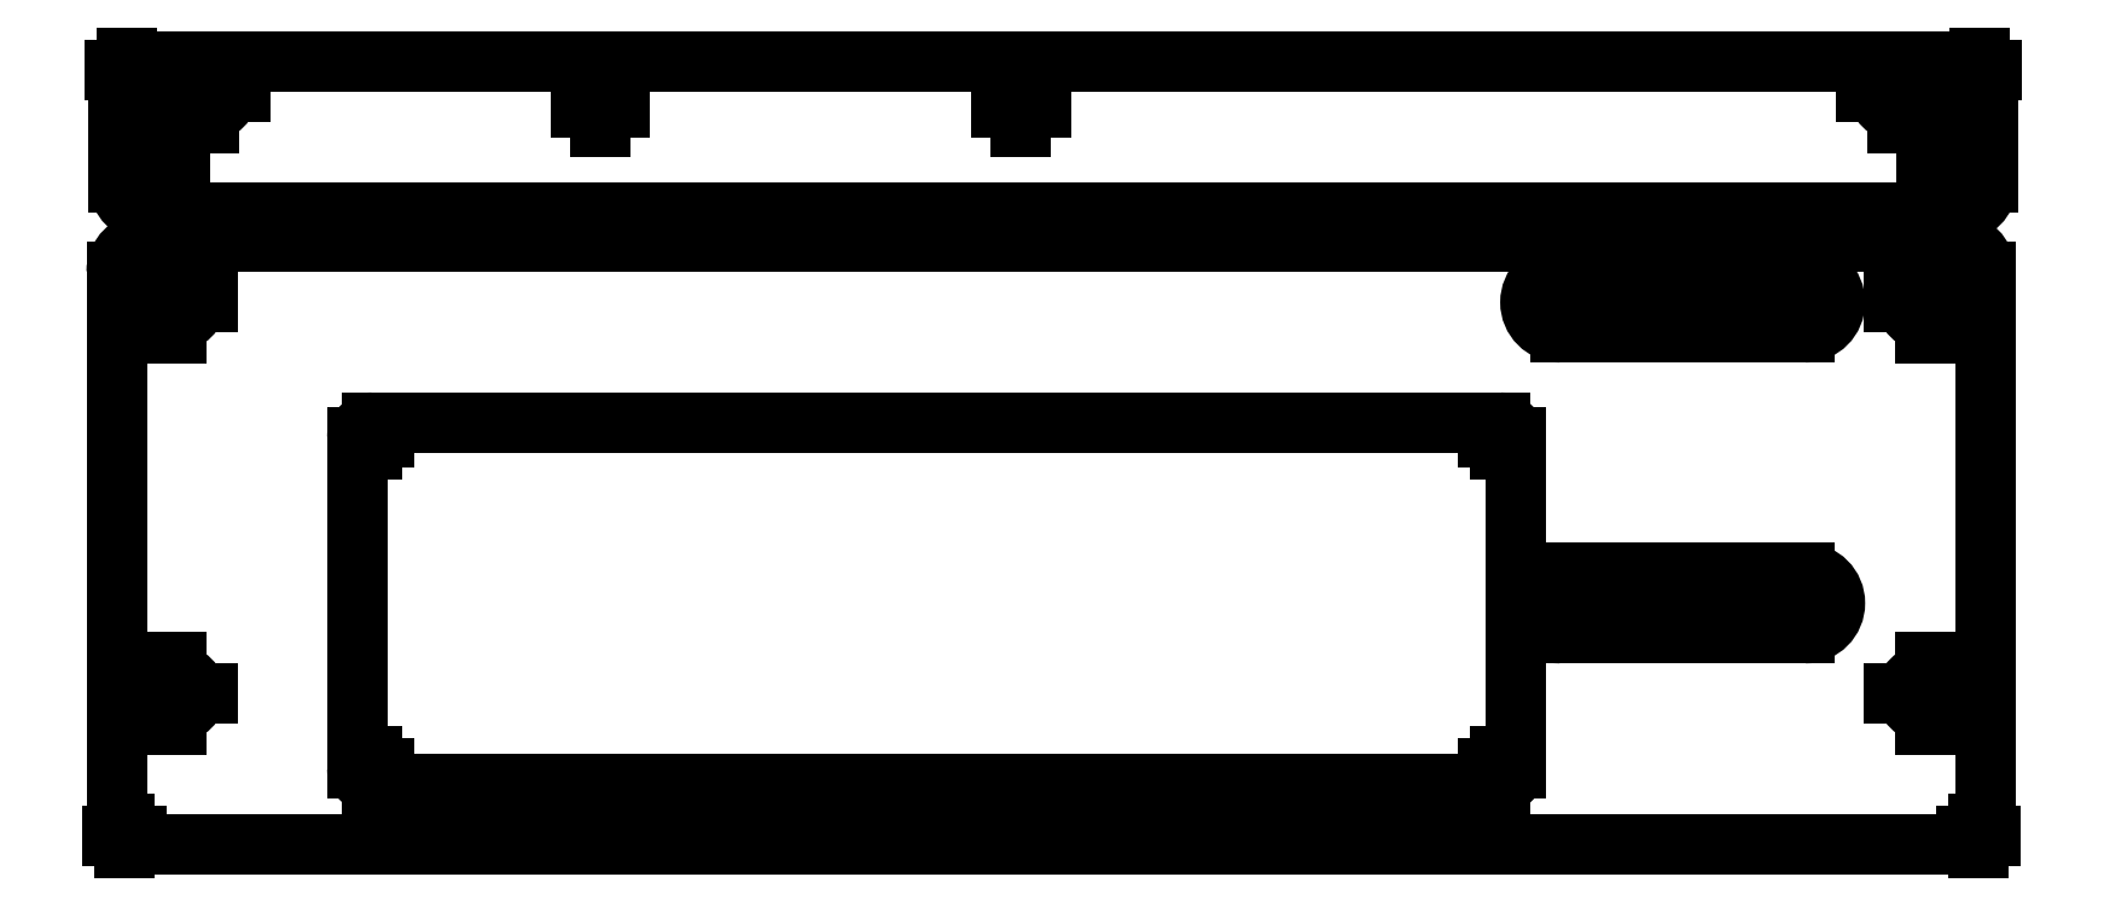
<metadata>
{"format":"dxf","ext":"dxf","renderer":"ezdxf+matplotlib","layout":"modelspace","background":"white","min_lineweight":24,"dpi":150}
</metadata>
<code>
0
SECTION
2
ENTITIES
0
LINE
8
0
10
15.48
20
-0.01688
30
0
11
0.07542
21
-0.01688
31
0
0
ARC
8
0
10
0.07542
20
0.04562
30
0
40
0.0625
50
180
51
270
0
LINE
8
0
10
0.01292
20
0.04562
30
0
11
0.01292
21
4.733
31
0
0
ARC
8
0
10
0.2629
20
4.733
30
0
40
0.25
50
90
51
180
0
ARC
8
0
10
15.29
20
4.733
30
0
40
0.25
50
360
51
90
0
ARC
8
0
10
15.48
20
0.04562
30
0
40
0.0625
50
270
51
0
0
ARC
8
0
10
2.138
20
3.358
30
0
40
0.125
50
90
51
180
0
CIRCLE
8
0
10
15.04
20
1.233
30
0
40
0.1565
0
LINE
8
0
10
14.04
20
2.233
30
0
11
12.01
21
2.233
31
0
0
ARC
8
0
10
12.01
20
1.983
30
0
40
0.25
50
90
51
270
0
LINE
8
0
10
12.01
20
1.733
30
0
11
14.04
21
1.733
31
0
0
ARC
8
0
10
14.04
20
1.983
30
0
40
0.25
50
270
51
90
0
LINE
8
0
10
14.04
20
4.733
30
0
11
12.01
21
4.733
31
0
0
ARC
8
0
10
12.01
20
4.483
30
0
40
0.25
50
90
51
270
0
LINE
8
0
10
12.01
20
4.233
30
0
11
14.04
21
4.233
31
0
0
ARC
8
0
10
14.04
20
4.483
30
0
40
0.25
50
270
51
90
0
LINE
8
0
10
2.138
20
3.483
30
0
11
11.51
21
3.483
31
0
0
CIRCLE
8
0
10
15.04
20
4.483
30
0
40
0.1565
0
LINE
8
0
10
15.54
20
4.733
30
0
11
15.54
21
0.04562
31
0
0
CIRCLE
8
0
10
0.5129
20
1.233
30
0
40
0.1565
0
LINE
8
0
10
0.2629
20
4.983
30
0
11
15.29
21
4.983
31
0
0
CIRCLE
8
0
10
0.5129
20
4.483
30
0
40
0.1565
0
LINE
8
0
10
2.013
20
0.6081
30
0
11
2.013
21
3.358
31
0
0
ARC
8
0
10
2.138
20
0.6081
30
0
40
0.125
50
180
51
270
0
LINE
8
0
10
11.51
20
0.4831
30
0
11
2.138
21
0.4831
31
0
0
ARC
8
0
10
11.51
20
0.6081
30
0
40
0.125
50
270
51
0
0
LINE
8
0
10
11.64
20
3.358
30
0
11
11.64
21
0.6081
31
0
0
ARC
8
0
10
11.51
20
3.358
30
0
40
0.125
50
0
51
90
0
CIRCLE
8
0
10
15.04
20
1.233
30
0
40
0.0975
0
CIRCLE
8
0
10
0.5129
20
4.483
30
0
40
0.097
0
CIRCLE
8
0
10
0.5129
20
1.233
30
0
40
0.097
0
CIRCLE
8
0
10
15.04
20
4.483
30
0
40
0.0975
0
LINE
8
0
10
14.04
20
4.58
30
0
11
12.01
21
4.58
31
0
0
ARC
8
0
10
12.01
20
4.483
30
0
40
0.097
50
90
51
270
0
LINE
8
0
10
12.01
20
4.386
30
0
11
14.04
21
4.386
31
0
0
ARC
8
0
10
14.04
20
4.483
30
0
40
0.097
50
270
51
90
0
LINE
8
0
10
14.04
20
2.08
30
0
11
12.01
21
2.08
31
0
0
LINE
8
0
10
12.01
20
1.886
30
0
11
14.04
21
1.886
31
0
0
ARC
8
0
10
14.04
20
1.983
30
0
40
0.097
50
270
51
90
0
ARC
8
0
10
12.01
20
1.983
30
0
40
0.097
50
90
51
270
0
INSERT
8
0
2
SW_CENTERMARK0
10
0
20
0
30
0
0
INSERT
8
0
2
SW_CENTERMARK1
10
0
20
0
30
0
0
INSERT
8
0
2
SW_CENTERMARK2
10
0
20
0
30
0
0
INSERT
8
0
2
SW_CENTERMARK3
10
0
20
0
30
0
0
INSERT
8
0
2
SW_CENTERMARK4
10
0
20
0
30
0
0
INSERT
8
0
2
SW_CENTERMARK5
10
0
20
0
30
0
0
INSERT
8
0
2
SW_CENTERMARK6
10
0
20
0
30
0
0
INSERT
8
0
2
SW_CENTERMARK7
10
0
20
0
30
0
0
INSERT
8
0
2
SW_CENTERMARK8
10
0
20
0
30
0
0
INSERT
8
0
2
SW_CENTERMARK9
10
0
20
0
30
0
0
INSERT
8
0
2
SW_CENTERMARK10
10
0
20
0
30
0
0
INSERT
8
0
2
SW_CENTERMARK11
10
0
20
0
30
0
0
INSERT
8
0
2
SW_CENTERMARK12
10
0
20
0
30
0
0
INSERT
8
0
2
SW_CENTERMARK13
10
0
20
0
30
0
0
INSERT
8
0
2
SW_CENTERMARK14
10
0
20
0
30
0
0
INSERT
8
0
2
SW_CENTERMARK15
10
0
20
0
30
0
0
LINE
8
0
10
0.093
20
6.479
30
0
11
15.5
21
6.479
31
0
0
ARC
8
0
10
15.5
20
6.416
30
0
40
0.0625
50
0
51
90
0
LINE
8
0
10
15.56
20
6.416
30
0
11
15.56
21
5.479
31
0
0
ARC
8
0
10
15.31
20
5.479
30
0
40
0.25
50
270
51
0
0
LINE
8
0
10
15.31
20
5.229
30
0
11
0.2805
21
5.229
31
0
0
ARC
8
0
10
0.093
20
6.416
30
0
40
0.0625
50
90
51
180
0
CIRCLE
8
0
10
0.2813
20
5.729
30
0
40
0.1565
0
CIRCLE
8
0
10
14.81
20
6.229
30
0
40
0.1565
0
CIRCLE
8
0
10
15.31
20
5.729
30
0
40
0.1565
0
CIRCLE
8
0
10
0.7813
20
6.229
30
0
40
0.1565
0
CIRCLE
8
0
10
7.531
20
6.104
30
0
40
0.0625
0
CIRCLE
8
0
10
4.031
20
6.104
30
0
40
0.0625
0
LINE
8
0
10
0.0305
20
5.479
30
0
11
0.0305
21
6.416
31
0
0
ARC
8
0
10
0.2805
20
5.479
30
0
40
0.25
50
180
51
270
0
CIRCLE
8
0
10
0.7813
20
6.229
30
0
40
0.0975
0
CIRCLE
8
0
10
0.2813
20
5.729
30
0
40
0.0975
0
CIRCLE
8
0
10
14.81
20
6.229
30
0
40
0.0975
0
CIRCLE
8
0
10
15.31
20
5.729
30
0
40
0.0975
0
INSERT
8
0
2
SW_CENTERMARK16
10
0
20
0
30
0
0
INSERT
8
0
2
SW_CENTERMARK17
10
0
20
0
30
0
0
INSERT
8
0
2
SW_CENTERMARK18
10
0
20
0
30
0
0
INSERT
8
0
2
SW_CENTERMARK19
10
0
20
0
30
0
0
INSERT
8
0
2
SW_CENTERMARK20
10
0
20
0
30
0
0
INSERT
8
0
2
SW_CENTERMARK21
10
0
20
0
30
0
0
INSERT
8
0
2
SW_CENTERMARK22
10
0
20
0
30
0
0
INSERT
8
0
2
SW_CENTERMARK23
10
0
20
0
30
0
0
INSERT
8
0
2
SW_CENTERMARK24
10
0
20
0
30
0
0
INSERT
8
0
2
SW_CENTERMARK25
10
0
20
0
30
0
0
ENDSEC
0
EOF

</code>
